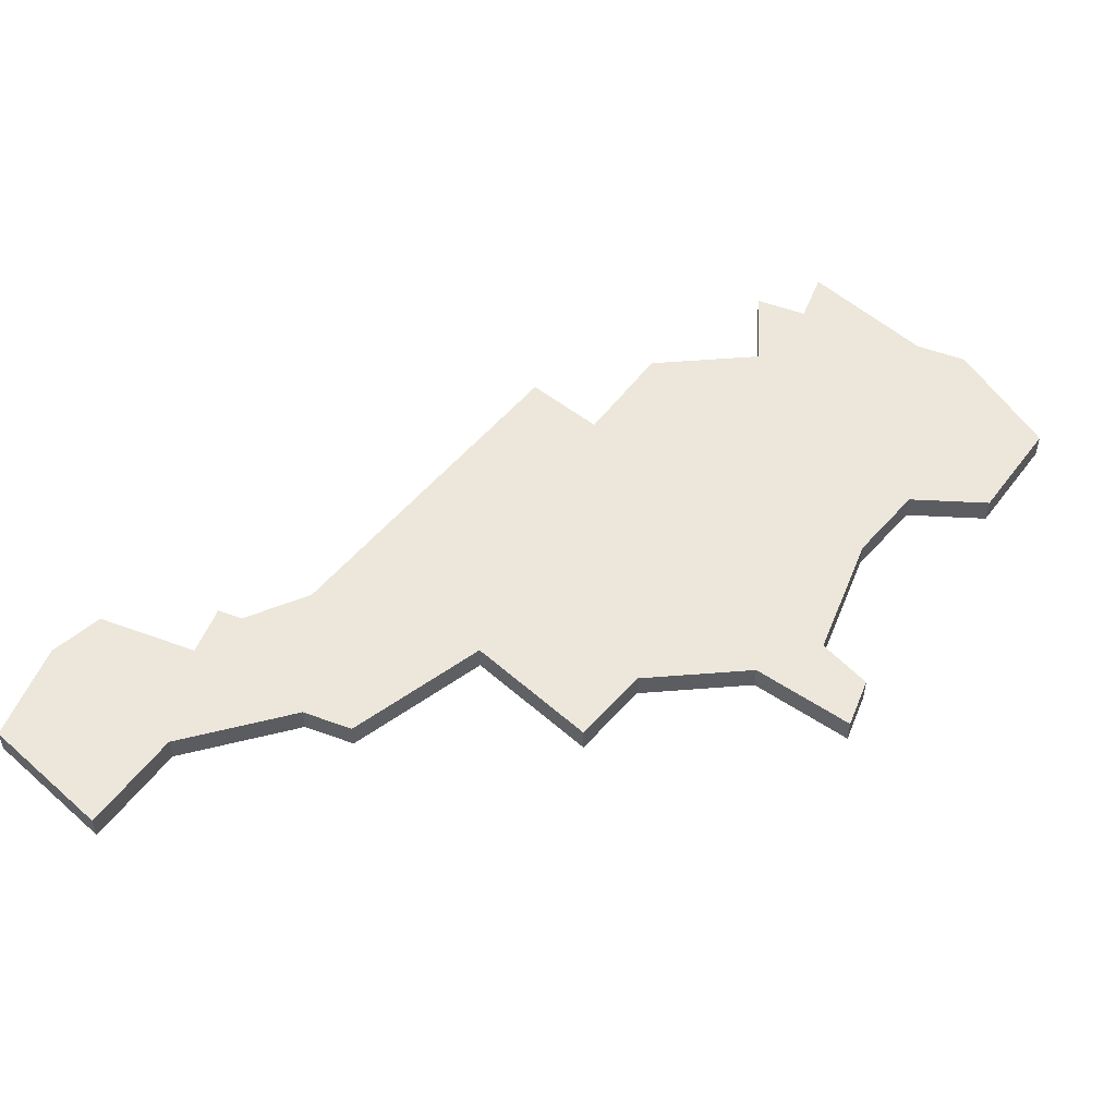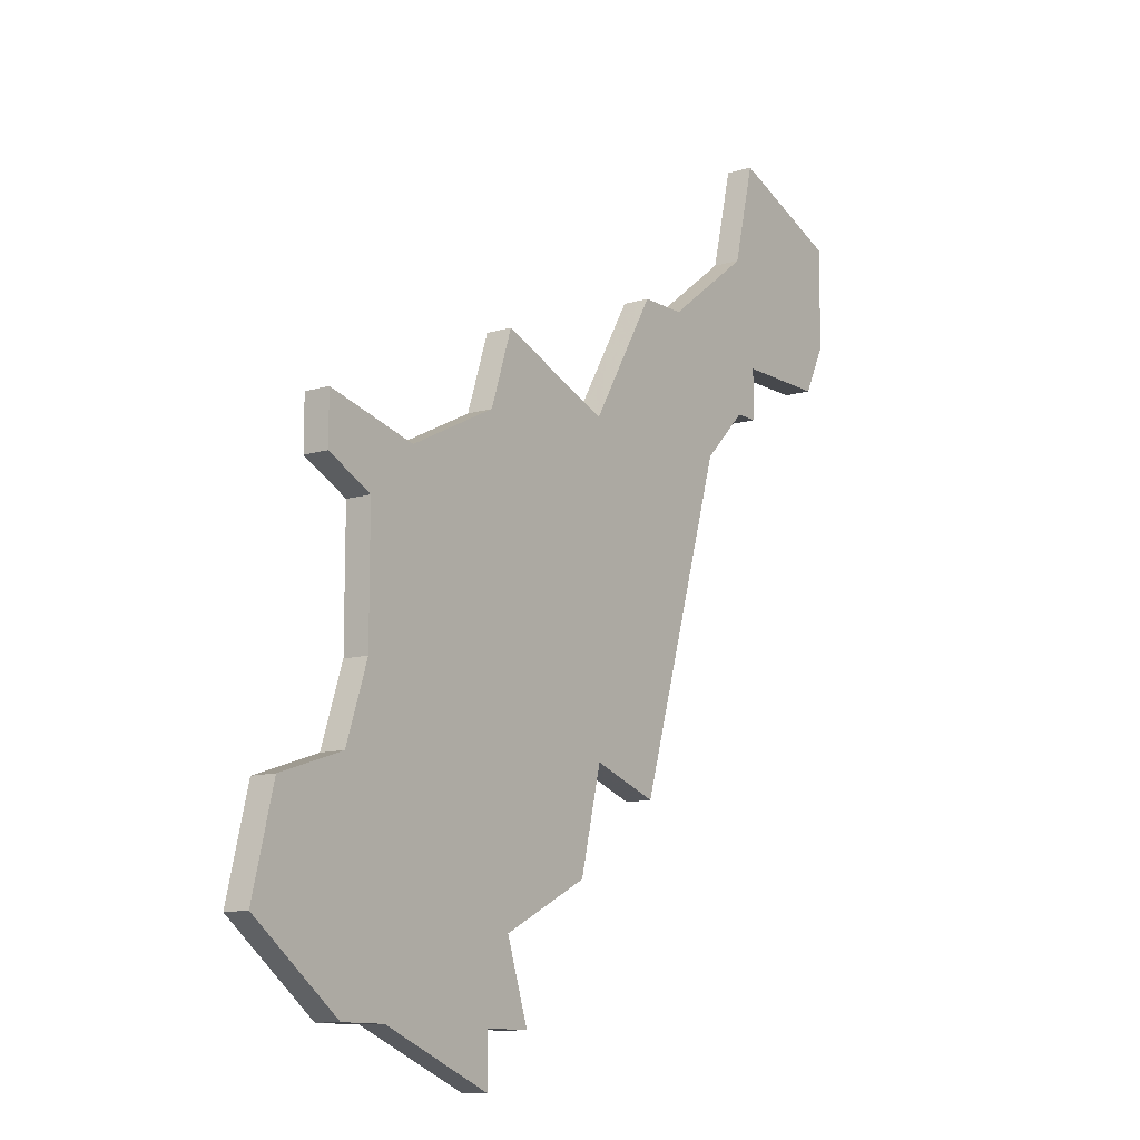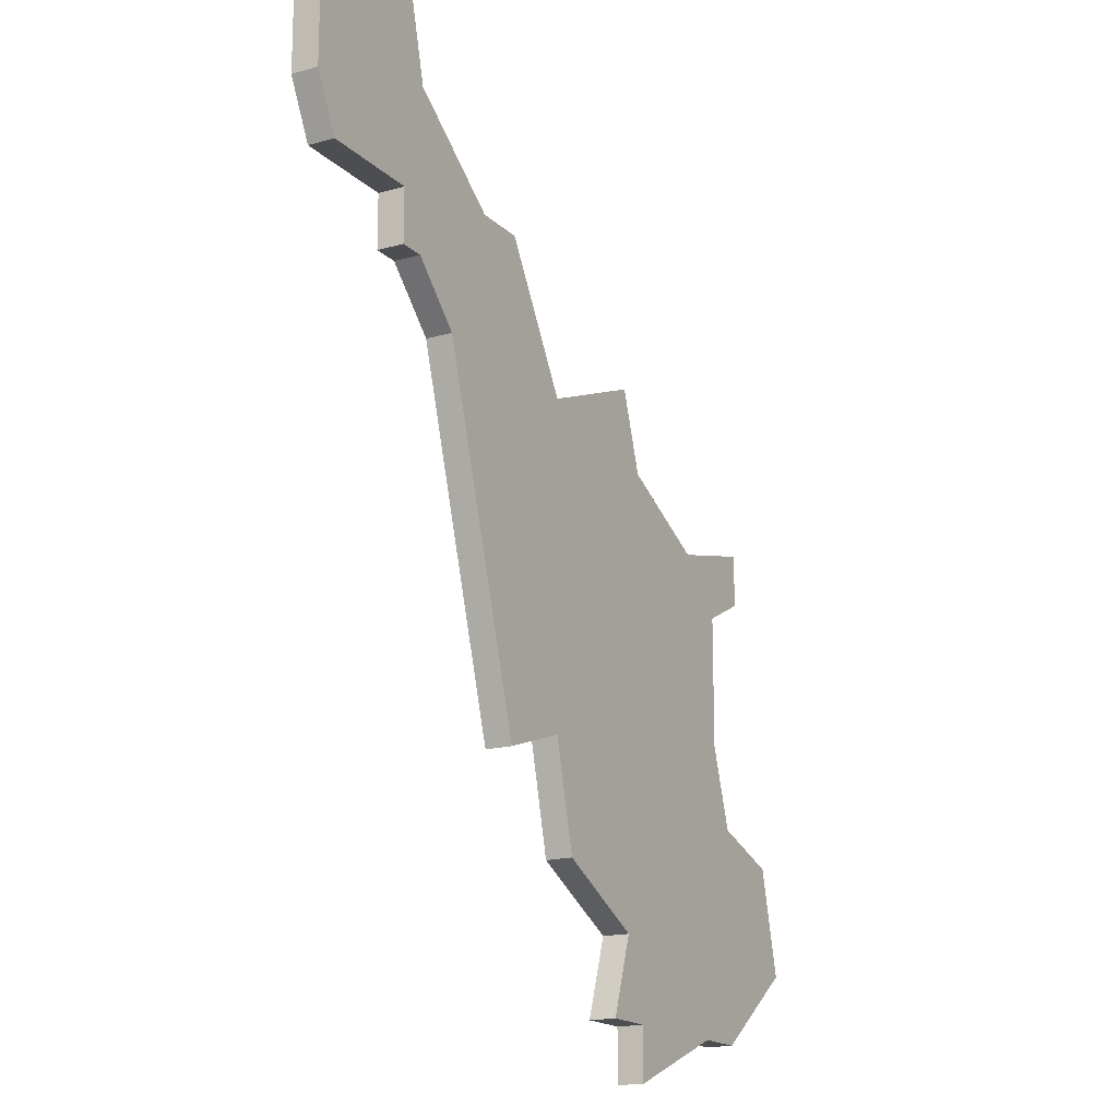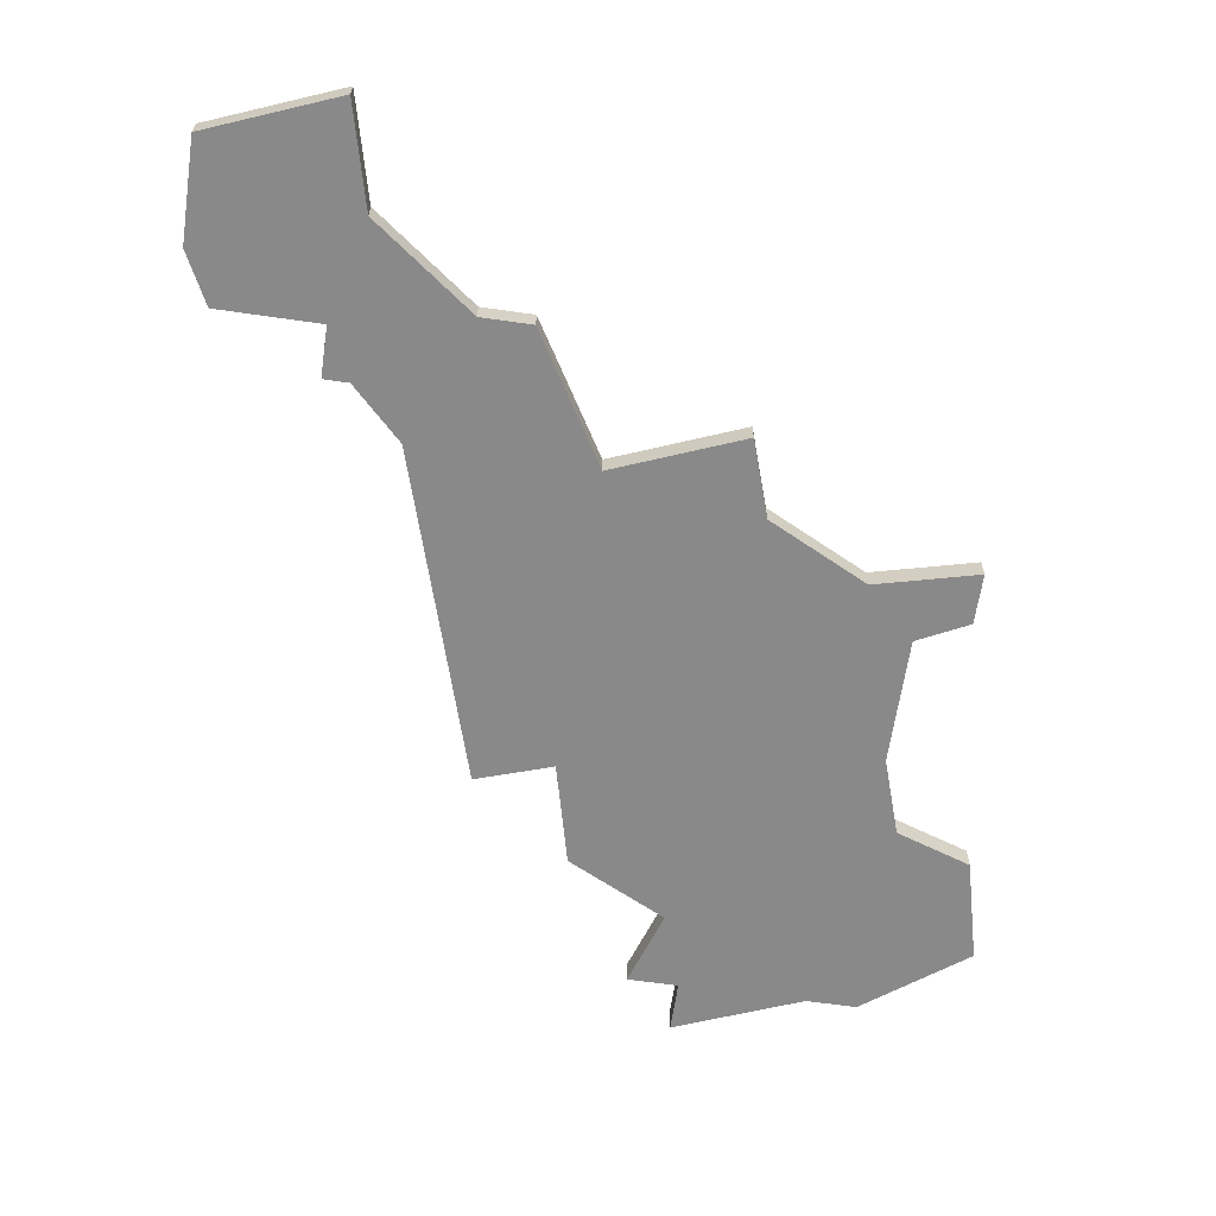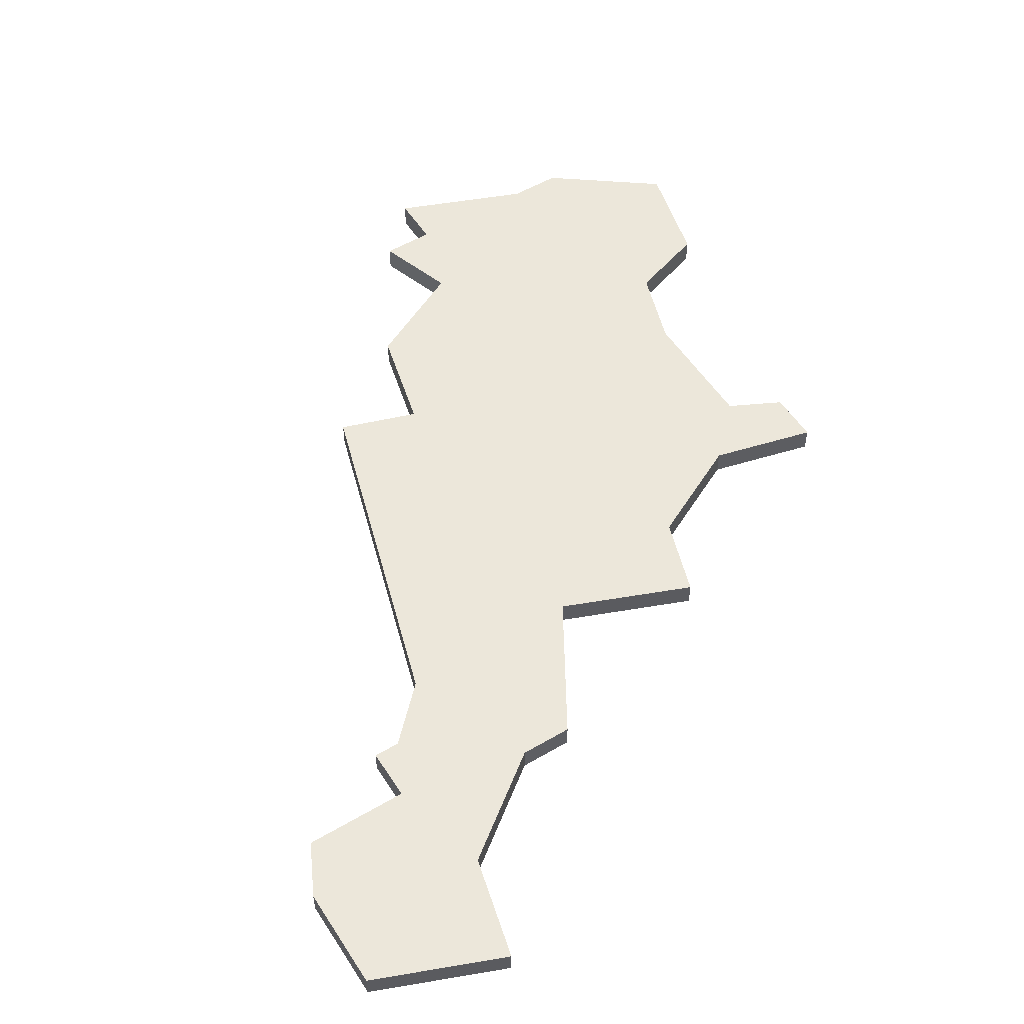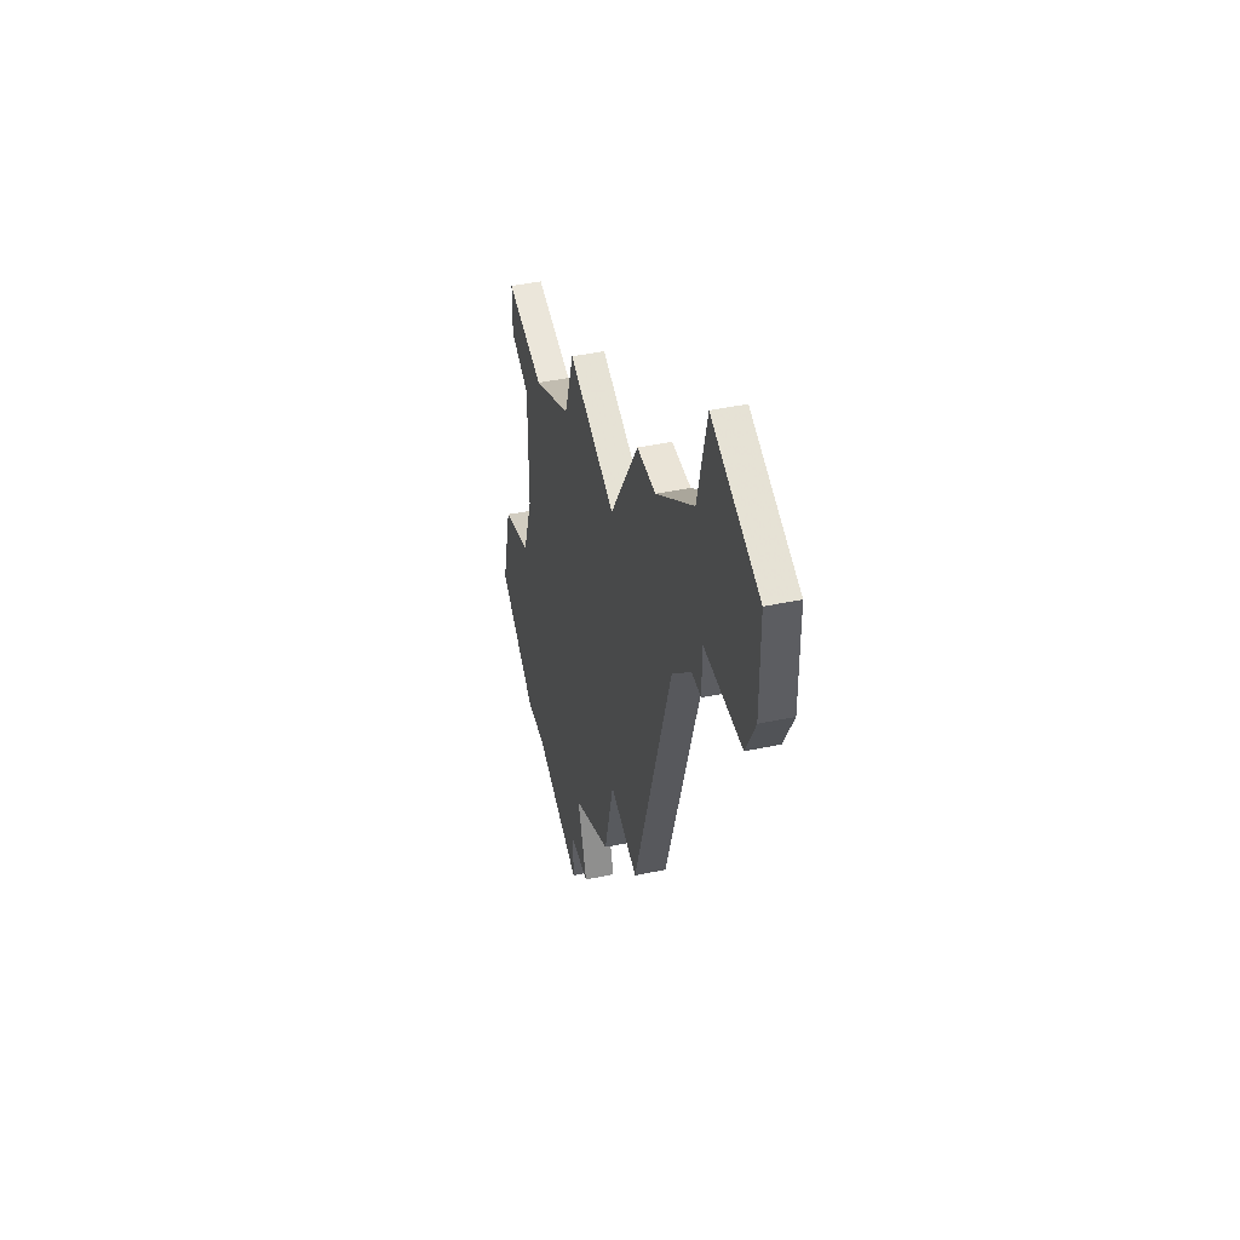
<metadata>
{"format":"obj","ext":"obj","renderer":"f3d","projection":"perspective","resolution":1024,"background":"white","views":[{"elev":52.9,"azim":-158.3,"up":"+Z"},{"elev":-11.5,"azim":-53.7,"up":"+Y"},{"elev":-17.1,"azim":119.4,"up":"+Y"},{"elev":-63.3,"azim":171.7,"up":"+Z"},{"elev":53.6,"azim":147.9,"up":"+Z"},{"elev":43.9,"azim":76.0,"up":"+Y"}]}
</metadata>
<code>
v 3171 -500 0
v 3171 -500 1
v 3195 -493 0
v 3195 -493 1
v 3170 -518 0
v 3170 -518 1
v 3186 -492 0
v 3186 -492 1
v 3169 -507 0
v 3169 -507 1
v 3169 -502 0
v 3169 -502 1
v 3177 -518 0
v 3177 -518 1
v 3168 -518 0
v 3168 -518 1
v 3168 -510 0
v 3168 -510 1
v 3176 -515 0
v 3176 -515 1
v 3176 -495 0
v 3176 -495 1
v 3184 -492 0
v 3184 -492 1
v 3184 -510 0
v 3184 -510 1
v 3167 -499 0
v 3167 -499 1
v 3167 -501 0
v 3167 -501 1
v 3175 -498 0
v 3175 -498 1
v 3175 -518 0
v 3175 -518 1
v 3175 -520 0
v 3175 -520 1
v 3191 -493 0
v 3191 -493 1
v 3191 -485 0
v 3191 -485 1
v 3191 -495 0
v 3191 -495 1
v 3190 -489 0
v 3190 -489 1
v 3190 -495 0
v 3190 -495 1
v 3165 -511 0
v 3165 -511 1
v 3181 -497 0
v 3181 -497 1
v 3181 -509 0
v 3181 -509 1
v 3164 -515 0
v 3164 -515 1
v 3180 -513 0
v 3180 -513 1
v 3188 -497 0
v 3188 -497 1
v 3196 -491 0
v 3196 -491 1
v 3196 -487 0
v 3196 -487 1
f 17 53 47
f 53 17 15
f 33 35 5
f 5 19 33
f 33 19 13
f 5 15 17
f 19 5 17
f 9 19 17
f 29 27 11
f 27 1 11
f 1 9 11
f 31 21 49
f 31 51 1
f 51 9 1
f 19 9 51
f 19 51 55
f 51 31 49
f 57 51 49
f 51 57 25
f 37 41 45
f 23 57 49
f 45 57 7
f 23 7 57
f 37 45 7
f 37 7 43
f 43 59 37
f 59 43 61
f 61 43 39
f 3 37 59
f 48 54 18
f 16 18 54
f 6 36 34
f 34 20 6
f 14 20 34
f 18 16 6
f 18 6 20
f 18 20 10
f 12 28 30
f 12 2 28
f 12 10 2
f 50 22 32
f 2 52 32
f 2 10 52
f 52 10 20
f 56 52 20
f 50 32 52
f 50 52 58
f 26 58 52
f 46 42 38
f 50 58 24
f 8 58 46
f 58 8 24
f 8 46 38
f 44 8 38
f 38 60 44
f 62 44 60
f 40 44 62
f 60 38 4
f 30 28 29
f 29 28 27
f 12 30 11
f 11 30 29
f 10 12 9
f 9 12 11
f 18 10 17
f 17 10 9
f 48 18 47
f 47 18 17
f 54 48 53
f 53 48 47
f 16 54 15
f 15 54 53
f 6 16 5
f 5 16 15
f 36 6 35
f 35 6 5
f 34 36 33
f 33 36 35
f 14 34 13
f 13 34 33
f 20 14 19
f 19 14 13
f 56 20 55
f 55 20 19
f 52 56 51
f 51 56 55
f 26 52 25
f 25 52 51
f 58 26 57
f 57 26 25
f 46 58 45
f 45 58 57
f 42 46 41
f 41 46 45
f 38 42 37
f 37 42 41
f 4 38 3
f 3 38 37
f 60 4 59
f 59 4 3
f 62 60 61
f 61 60 59
f 40 62 39
f 39 62 61
f 44 40 43
f 43 40 39
f 8 44 7
f 7 44 43
f 24 8 23
f 23 8 7
f 50 24 49
f 49 24 23
f 22 50 21
f 21 50 49
f 32 22 31
f 31 22 21
f 28 2 27
f 27 2 1
f 2 32 1
f 1 32 31

</code>
